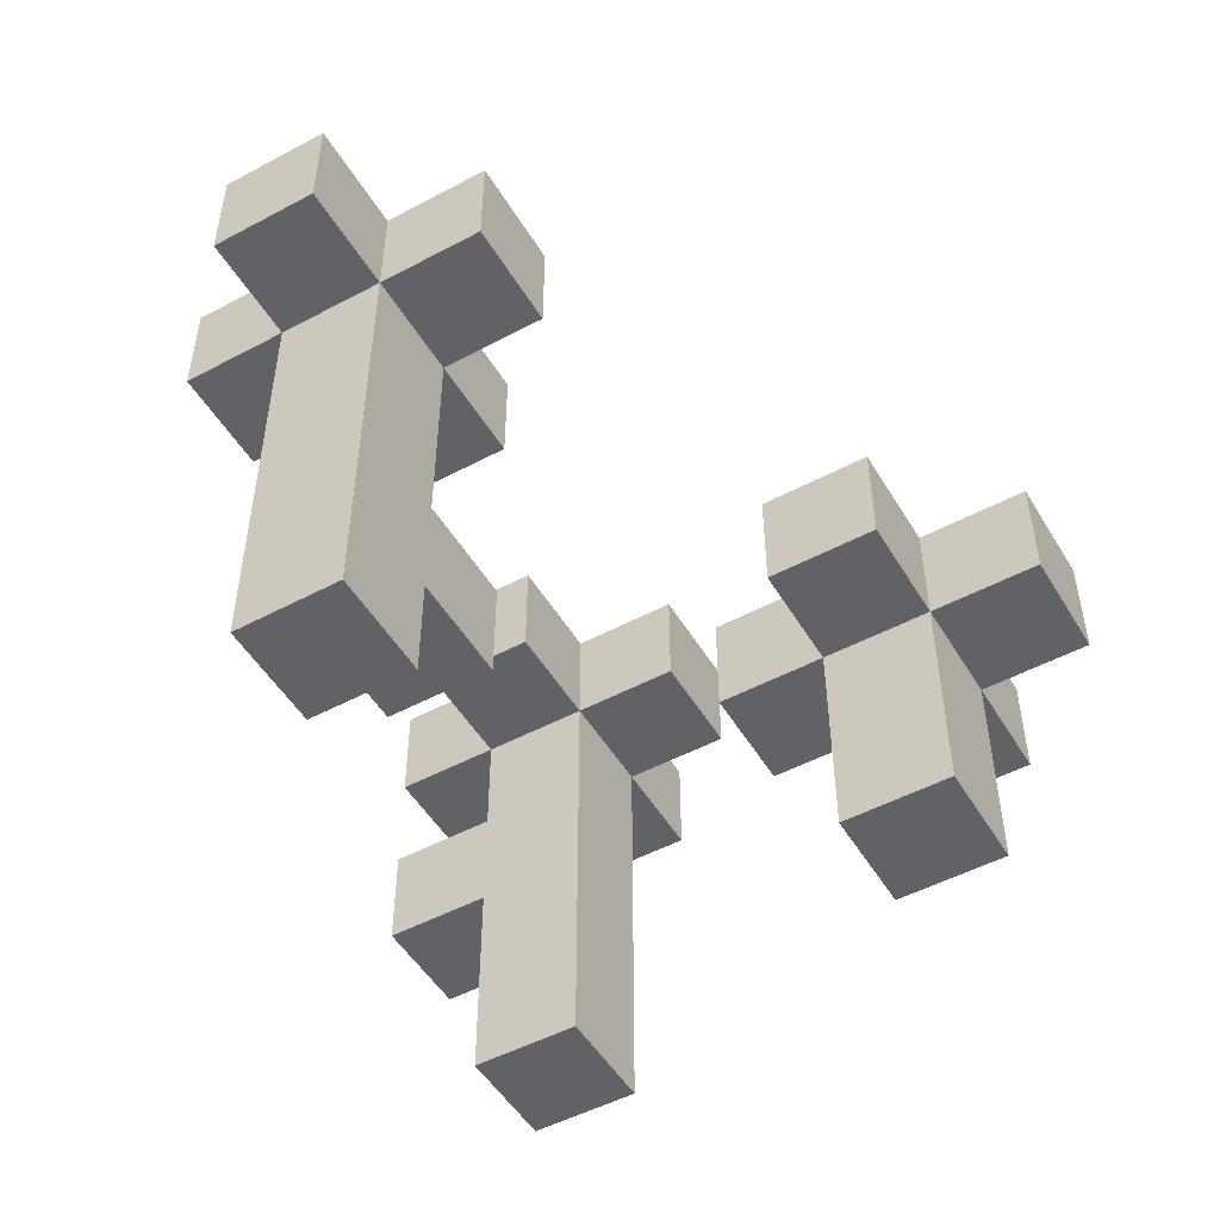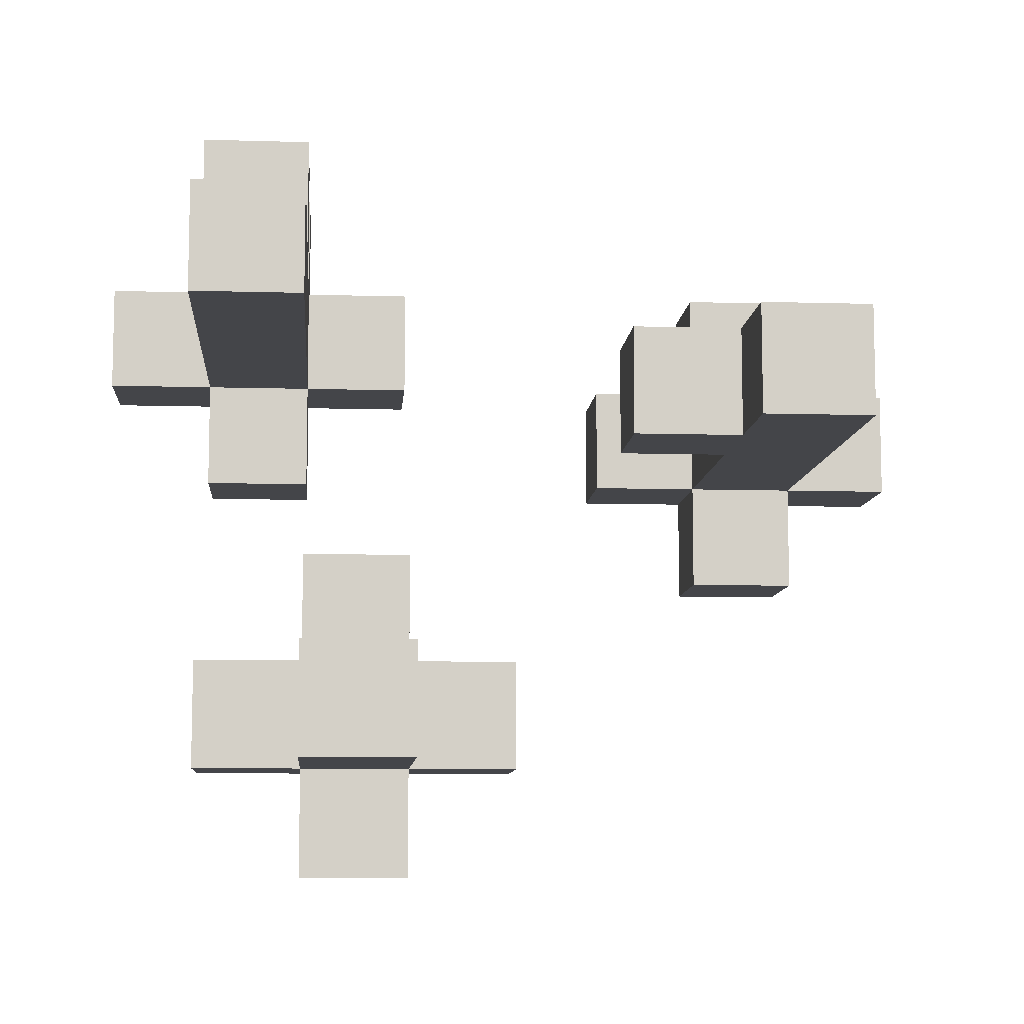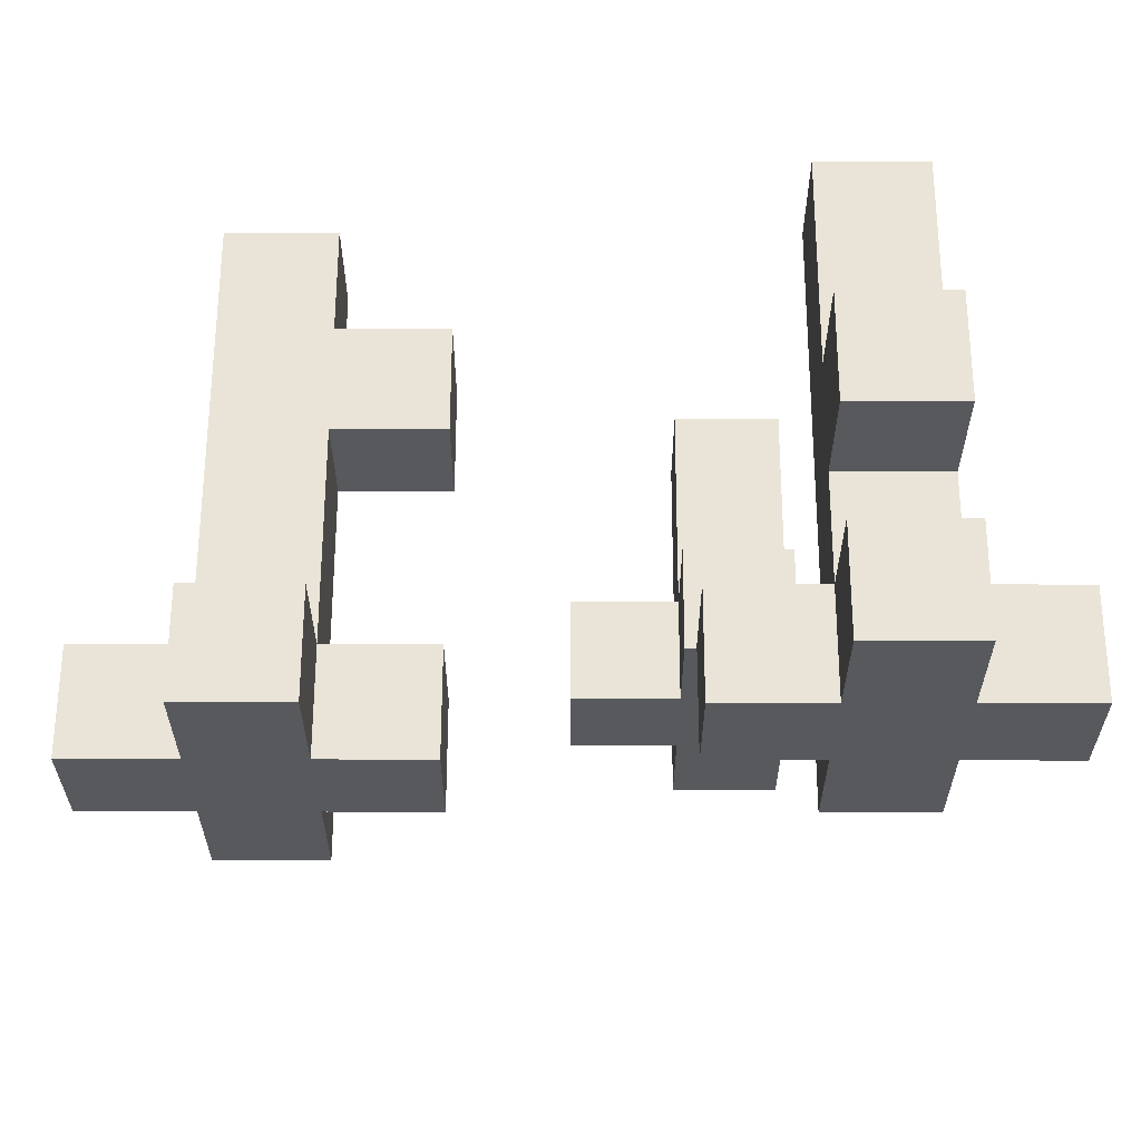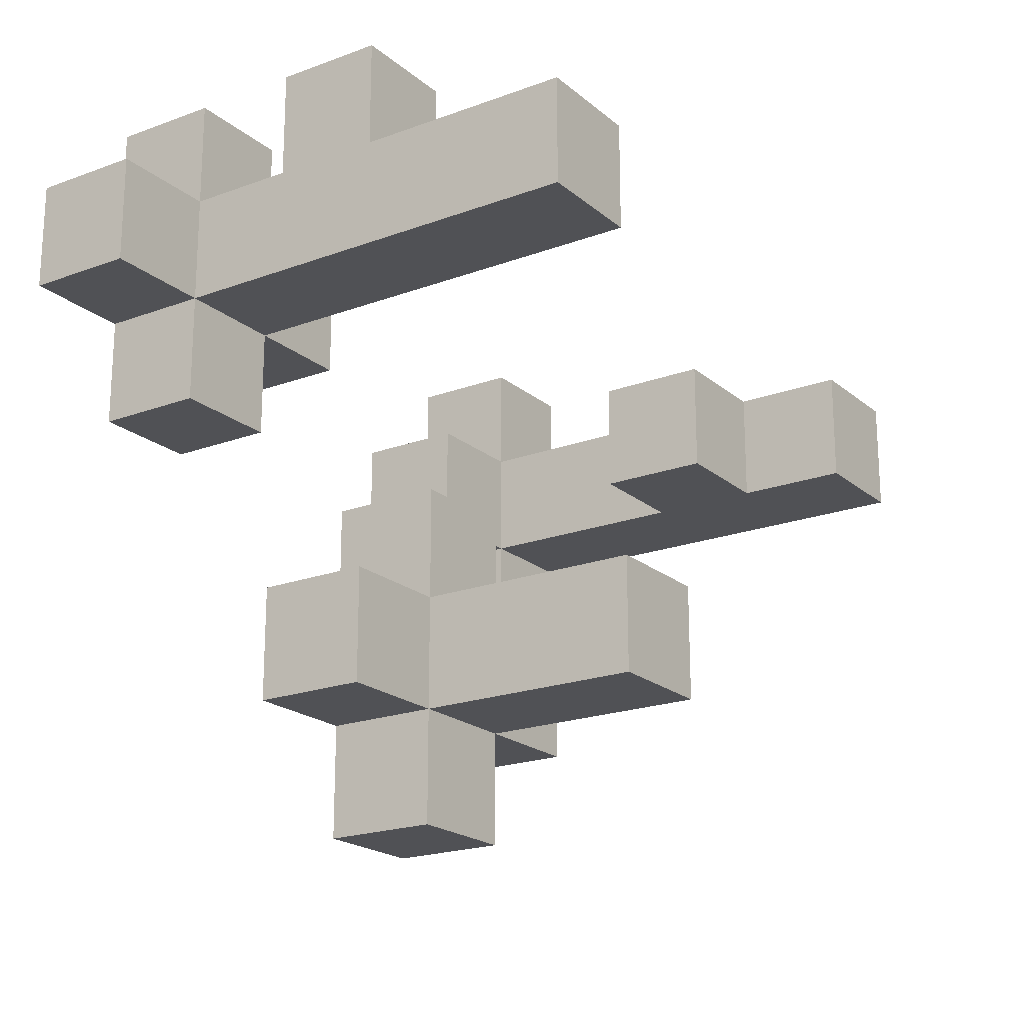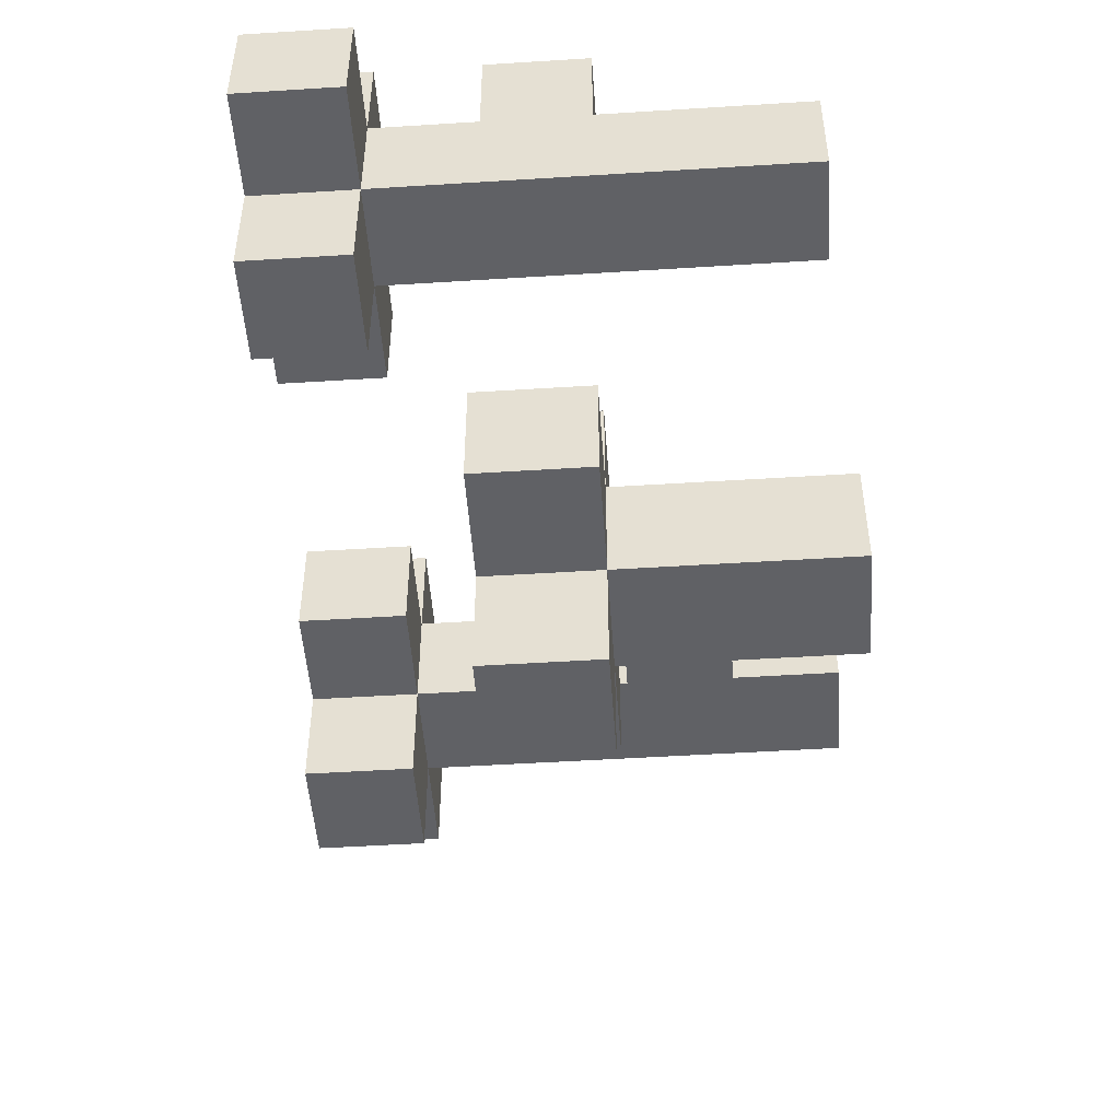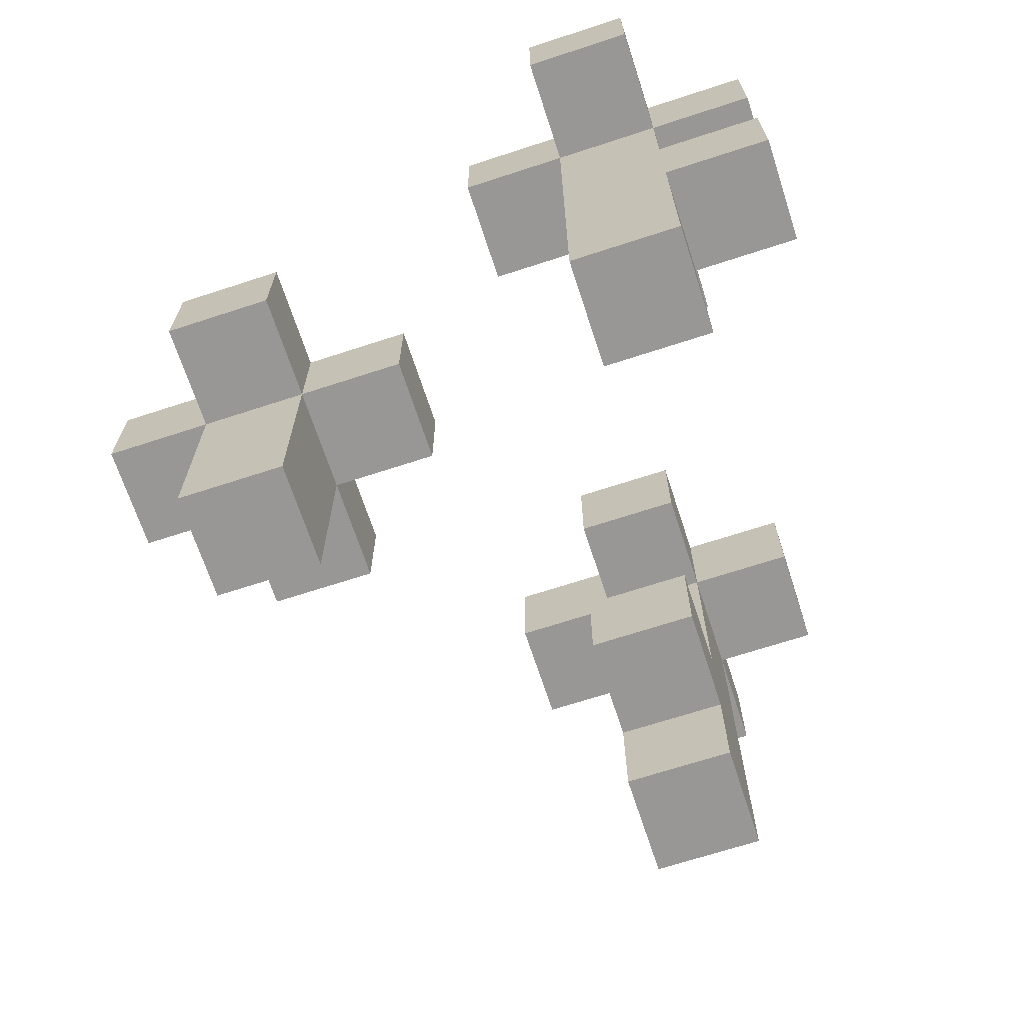
<metadata>
{"format":"obj","ext":"obj","renderer":"f3d","projection":"perspective","resolution":1024,"background":"white","views":[{"elev":-50.6,"azim":120.2,"up":"+Y"},{"elev":-9.0,"azim":-4.5,"up":"+Z"},{"elev":61.0,"azim":-179.9,"up":"+Z"},{"elev":-20.2,"azim":-55.8,"up":"+Z"},{"elev":-49.6,"azim":-86.0,"up":"+Z"},{"elev":-68.3,"azim":-71.9,"up":"+Y"}]}
</metadata>
<code>
v -4 4 3
v -4 4 2
v -4 5 3
v -4 5 2
v -3 0 3
v -3 0 2
v -3 2 4
v -3 2 3
v -3 2 -1
v -3 2 -2
v -3 3 4
v -3 3 3
v -3 3 -1
v -3 3 -2
v -3 4 4
v -3 4 3
v -3 4 2
v -3 4 1
v -3 5 4
v -3 5 3
v -3 5 2
v -3 5 1
v -2 0 -1
v -2 0 -2
v -2 2 -0
v -2 2 -1
v -2 2 -2
v -2 2 -3
v -2 3 -0
v -2 3 -1
v -2 3 -2
v -2 3 -3
v 1 1 2
v 1 1 1
v 1 2 2
v 1 2 1
v 1 4 2
v 1 4 1
v 1 5 2
v 1 5 1
v 2 0 2
v 2 0 1
v 2 1 2
v 2 1 1
v 2 2 2
v 2 2 1
v 2 4 3
v 2 4 2
v 2 4 1
v 2 4 -0
v 2 5 3
v 2 5 2
v 2 5 1
v 2 5 -0
v -2 0 3
v -2 0 2
v -2 2 4
v -2 2 3
v -2 3 4
v -2 3 3
v -2 4 4
v -2 4 3
v -2 4 2
v -2 4 1
v -2 5 4
v -2 5 3
v -2 5 2
v -2 5 1
v -1 0 -1
v -1 0 -2
v -1 2 -0
v -1 2 -1
v -1 2 -2
v -1 2 -3
v -1 3 -0
v -1 3 -1
v -1 3 -2
v -1 3 -3
v -1 4 3
v -1 4 2
v -1 5 3
v -1 5 2
v 0 2 -1
v 0 2 -2
v 0 3 -1
v 0 3 -2
v 3 0 2
v 3 0 1
v 3 4 3
v 3 4 2
v 3 4 1
v 3 4 -0
v 3 5 3
v 3 5 2
v 3 5 1
v 3 5 -0
v 4 4 2
v 4 4 1
v 4 5 2
v 4 5 1
v -3 2 4
v -3 3 4
v -3 4 4
v -3 5 4
v -2 2 4
v -2 3 4
v -2 4 4
v -2 5 4
v -4 4 3
v -4 5 3
v -3 0 3
v -3 2 3
v -3 3 3
v -3 4 3
v -3 5 3
v -2 0 3
v -2 2 3
v -2 3 3
v -2 4 3
v -2 5 3
v -1 4 3
v -1 5 3
v 2 4 3
v 2 5 3
v 3 4 3
v 3 5 3
v 1 1 2
v 1 2 2
v 1 4 2
v 1 5 2
v 2 0 2
v 2 1 2
v 2 2 2
v 2 4 2
v 2 5 2
v 3 0 2
v 3 4 2
v 3 5 2
v 4 4 2
v 4 5 2
v -2 2 -0
v -2 3 -0
v -1 2 -0
v -1 3 -0
v -3 2 -1
v -3 3 -1
v -2 0 -1
v -2 2 -1
v -2 3 -1
v -1 0 -1
v -1 2 -1
v -1 3 -1
v 0 2 -1
v 0 3 -1
v -4 4 2
v -4 5 2
v -3 0 2
v -3 4 2
v -3 5 2
v -2 0 2
v -2 4 2
v -2 5 2
v -1 4 2
v -1 5 2
v -3 4 1
v -3 5 1
v -2 4 1
v -2 5 1
v 1 1 1
v 1 2 1
v 1 4 1
v 1 5 1
v 2 0 1
v 2 1 1
v 2 2 1
v 2 4 1
v 2 5 1
v 3 0 1
v 3 4 1
v 3 5 1
v 4 4 1
v 4 5 1
v 2 4 -0
v 2 5 -0
v 3 4 -0
v 3 5 -0
v -3 2 -2
v -3 3 -2
v -2 0 -2
v -2 2 -2
v -2 3 -2
v -1 0 -2
v -1 2 -2
v -1 3 -2
v 0 2 -2
v 0 3 -2
v -2 2 -3
v -2 3 -3
v -1 2 -3
v -1 3 -3
v -3 0 3
v -2 0 3
v -3 0 2
v -2 0 2
v 2 0 2
v 3 0 2
v 2 0 1
v 3 0 1
v -2 0 -1
v -1 0 -1
v -2 0 -2
v -1 0 -2
v 1 1 2
v 2 1 2
v 1 1 1
v 2 1 1
v -3 2 4
v -2 2 4
v -3 2 3
v -2 2 3
v -2 2 -0
v -1 2 -0
v -3 2 -1
v -2 2 -1
v -1 2 -1
v 0 2 -1
v -3 2 -2
v -2 2 -2
v -1 2 -2
v 0 2 -2
v -2 2 -3
v -1 2 -3
v -3 4 4
v -2 4 4
v -4 4 3
v -3 4 3
v -2 4 3
v -1 4 3
v 2 4 3
v 3 4 3
v -4 4 2
v -3 4 2
v -2 4 2
v -1 4 2
v 1 4 2
v 2 4 2
v 3 4 2
v 4 4 2
v -3 4 1
v -2 4 1
v 1 4 1
v 2 4 1
v 3 4 1
v 4 4 1
v 2 4 -0
v 3 4 -0
v 1 2 2
v 2 2 2
v 1 2 1
v 2 2 1
v -3 3 4
v -2 3 4
v -3 3 3
v -2 3 3
v -2 3 -0
v -1 3 -0
v -3 3 -1
v -2 3 -1
v -1 3 -1
v 0 3 -1
v -3 3 -2
v -2 3 -2
v -1 3 -2
v 0 3 -2
v -2 3 -3
v -1 3 -3
v -3 5 4
v -2 5 4
v -4 5 3
v -3 5 3
v -2 5 3
v -1 5 3
v 2 5 3
v 3 5 3
v -4 5 2
v -3 5 2
v -2 5 2
v -1 5 2
v 1 5 2
v 2 5 2
v 3 5 2
v 4 5 2
v -3 5 1
v -2 5 1
v 1 5 1
v 2 5 1
v 3 5 1
v 4 5 1
v 2 5 -0
v 3 5 -0
f 3 2 1
f 4 2 3
f 8 6 5
f 11 8 7
f 12 6 8
f 12 8 11
f 13 10 9
f 14 10 13
f 16 6 12
f 17 6 16
f 19 16 15
f 20 16 19
f 21 18 17
f 22 18 21
f 26 24 23
f 27 24 26
f 29 26 25
f 30 26 29
f 31 28 27
f 32 28 31
f 35 34 33
f 36 34 35
f 39 38 37
f 40 38 39
f 43 42 41
f 44 42 43
f 48 46 45
f 49 46 48
f 51 48 47
f 52 48 51
f 53 50 49
f 54 50 53
f 55 56 58
f 57 58 59
f 58 56 60
f 59 58 60
f 60 56 62
f 62 56 63
f 61 62 65
f 65 62 66
f 63 64 67
f 67 64 68
f 69 70 72
f 72 70 73
f 71 72 75
f 75 72 76
f 73 74 77
f 77 74 78
f 79 80 81
f 81 80 82
f 83 84 85
f 85 84 86
f 87 88 90
f 90 88 91
f 89 90 93
f 93 90 94
f 91 92 95
f 95 92 96
f 97 98 99
f 99 98 100
f 105 102 101
f 106 102 105
f 107 104 103
f 108 104 107
f 114 110 109
f 115 110 114
f 116 112 111
f 117 112 116
f 118 114 113
f 119 114 118
f 121 120 119
f 122 120 121
f 125 124 123
f 126 124 125
f 132 128 127
f 133 128 132
f 134 130 129
f 135 130 134
f 136 133 132
f 136 132 131
f 136 134 133
f 137 134 136
f 139 138 137
f 140 138 139
f 143 142 141
f 144 142 143
f 148 146 145
f 149 146 148
f 150 148 147
f 151 148 150
f 153 152 151
f 154 152 153
f 155 156 158
f 158 156 159
f 157 158 160
f 160 158 161
f 161 162 163
f 163 162 164
f 165 166 167
f 167 166 168
f 169 170 174
f 174 170 175
f 171 172 176
f 176 172 177
f 174 175 178
f 173 174 178
f 175 176 178
f 178 176 179
f 179 180 181
f 181 180 182
f 183 184 185
f 185 184 186
f 187 188 190
f 190 188 191
f 189 190 192
f 192 190 193
f 193 194 195
f 195 194 196
f 197 198 199
f 199 198 200
f 203 202 201
f 204 202 203
f 207 206 205
f 208 206 207
f 211 210 209
f 212 210 211
f 215 214 213
f 216 214 215
f 219 218 217
f 220 218 219
f 224 222 221
f 225 222 224
f 227 224 223
f 228 224 227
f 229 226 225
f 230 226 229
f 231 229 228
f 232 229 231
f 236 234 233
f 237 234 236
f 241 236 235
f 242 236 241
f 243 238 237
f 244 238 243
f 246 240 239
f 247 240 246
f 249 243 242
f 250 243 249
f 251 246 245
f 252 246 251
f 253 248 247
f 254 248 253
f 255 253 252
f 256 253 255
f 257 258 259
f 259 258 260
f 261 262 263
f 263 262 264
f 265 266 268
f 268 266 269
f 267 268 271
f 268 269 272
f 271 268 272
f 269 270 273
f 272 269 273
f 273 270 274
f 272 273 275
f 275 273 276
f 277 278 280
f 280 278 281
f 279 280 285
f 280 281 286
f 285 280 286
f 281 282 287
f 286 281 287
f 287 282 288
f 283 284 290
f 290 284 291
f 286 287 293
f 293 287 294
f 289 290 295
f 290 291 296
f 295 290 296
f 291 292 297
f 296 291 297
f 297 292 298
f 296 297 299
f 299 297 300

</code>
